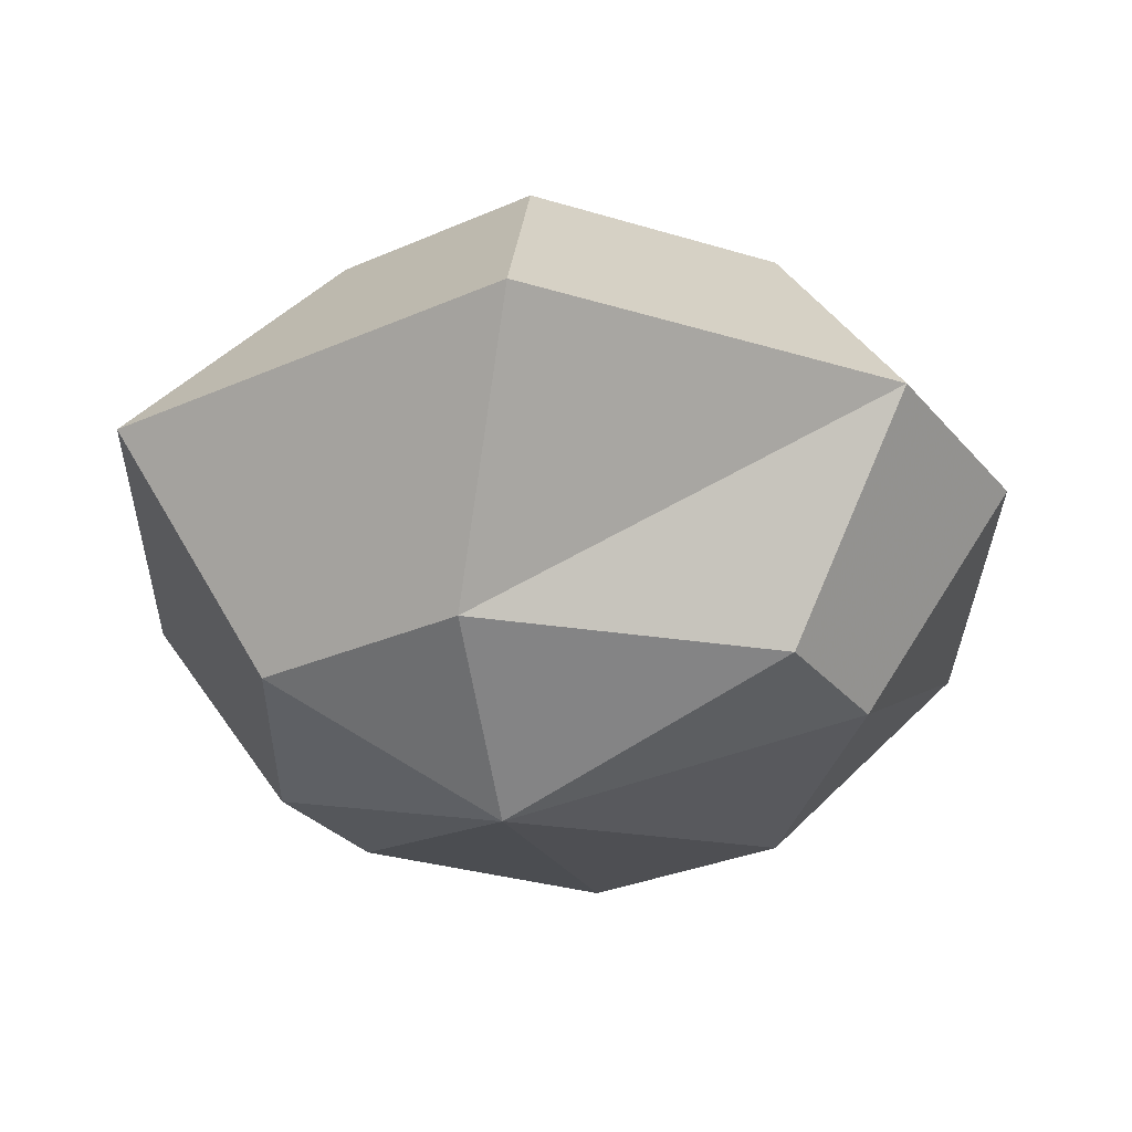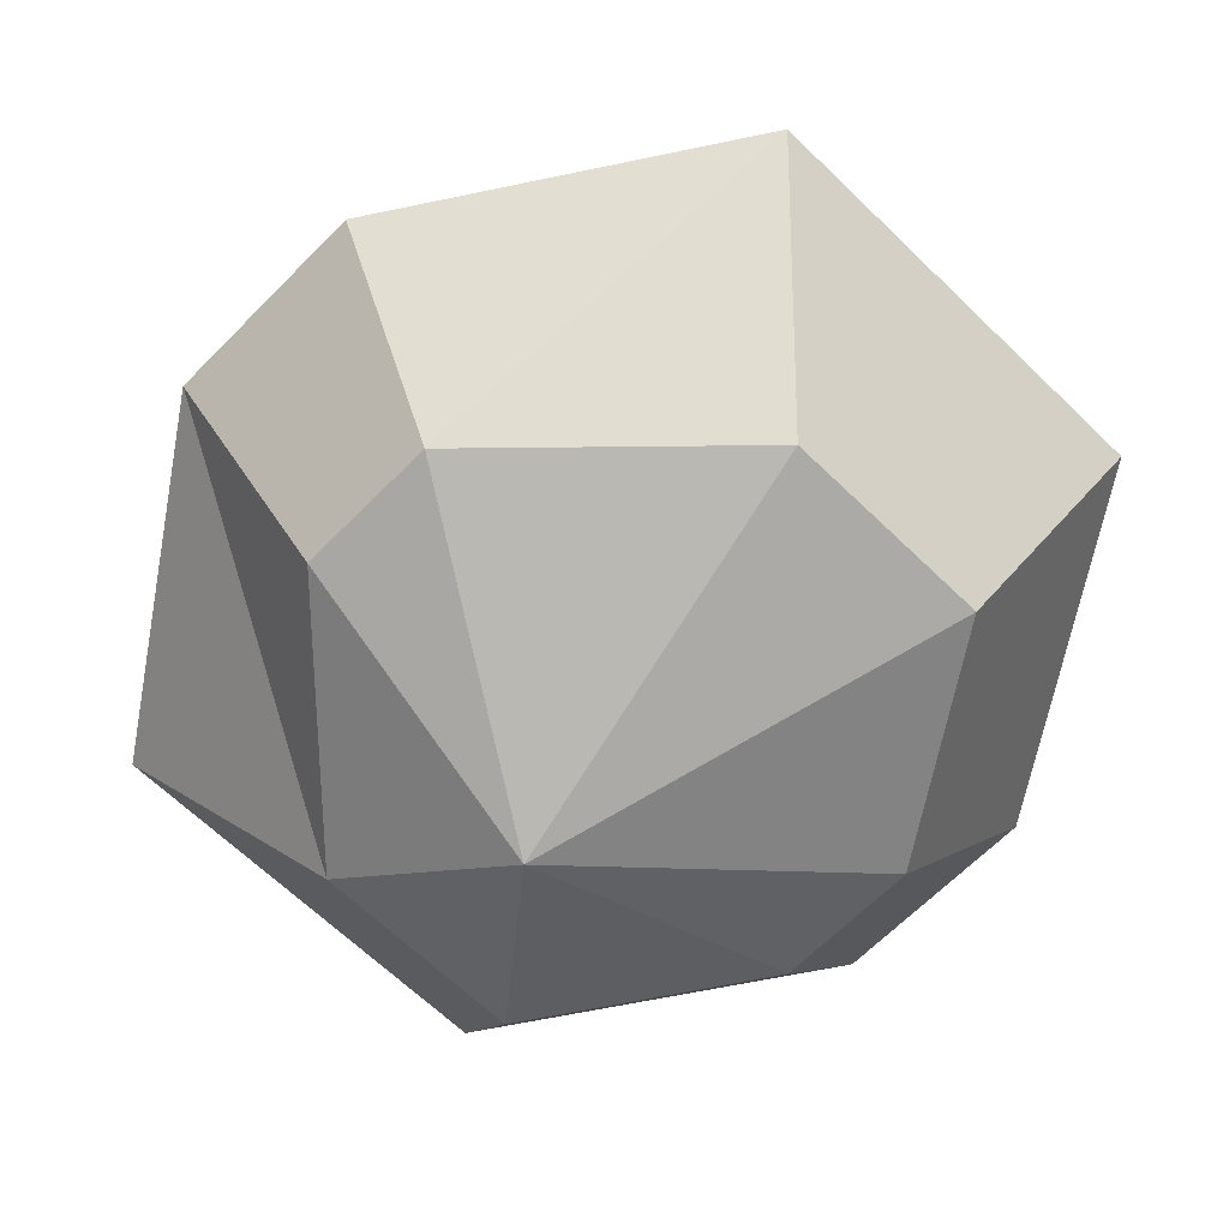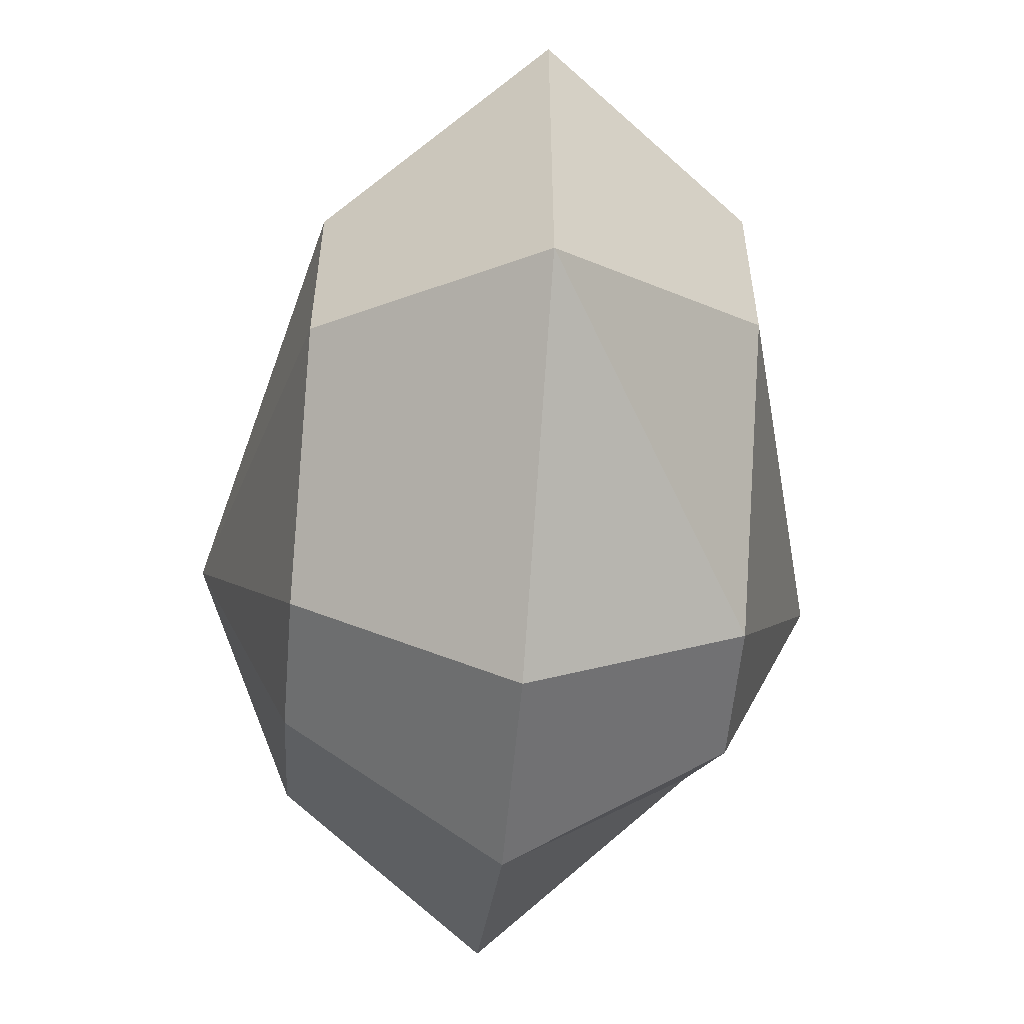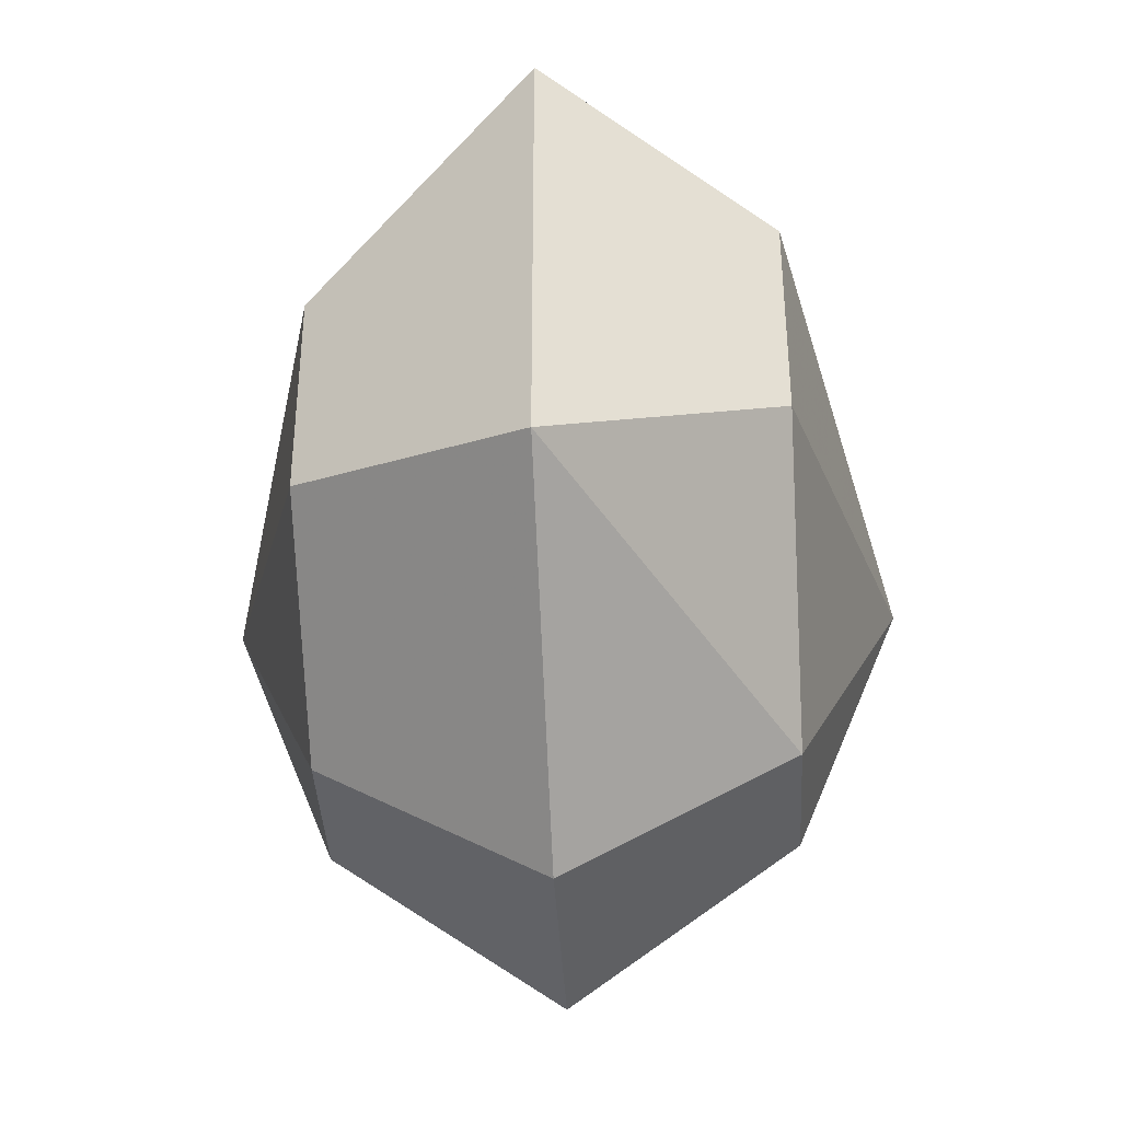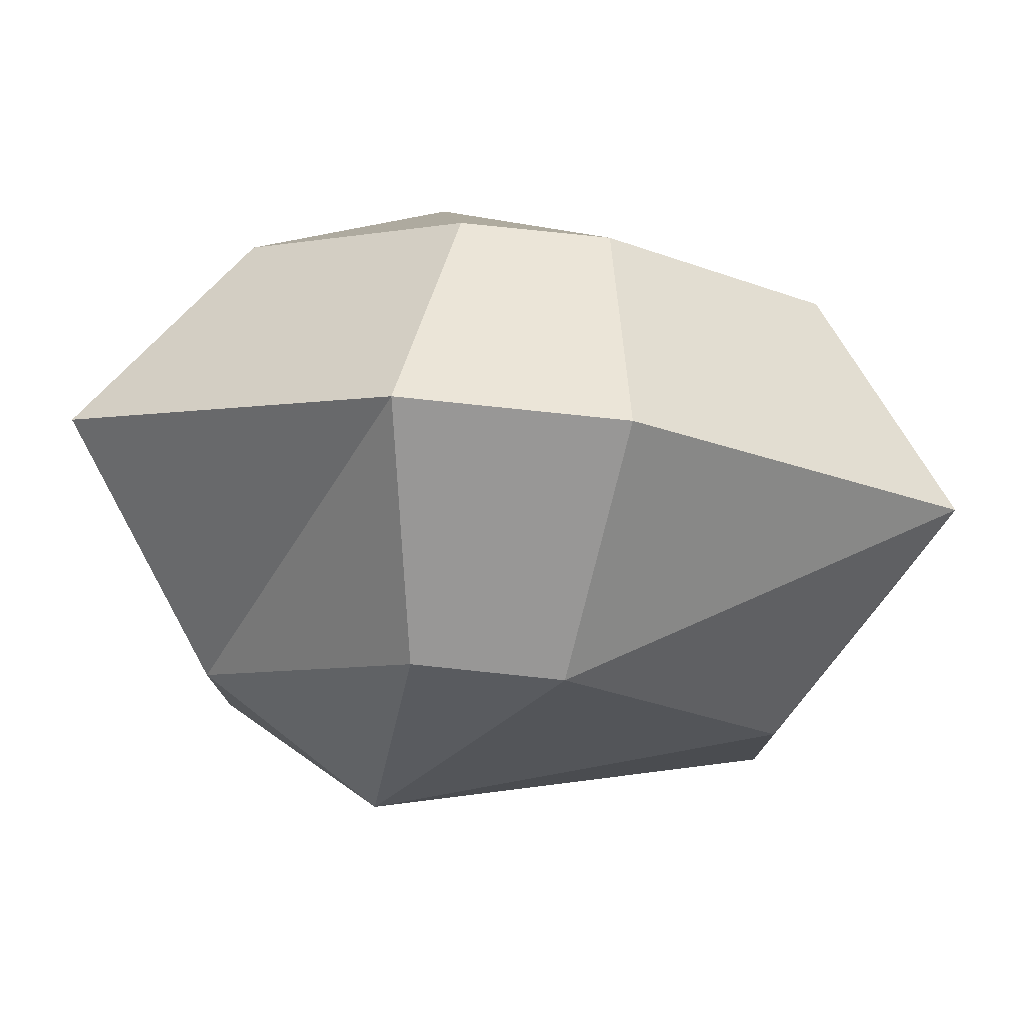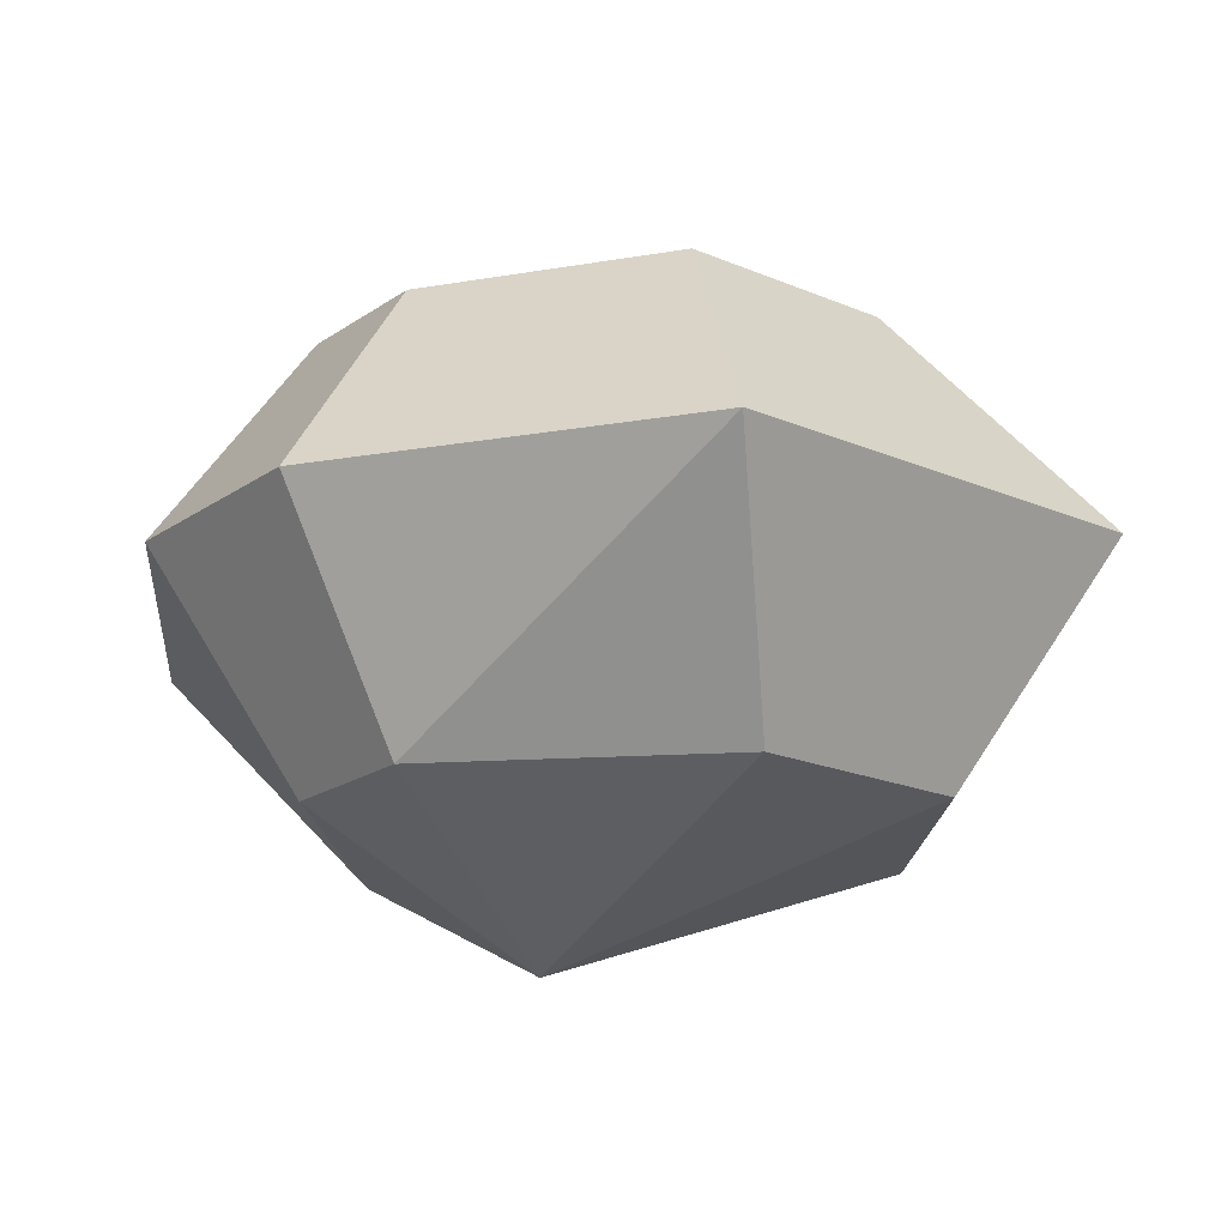
<metadata>
{"format":"obj","ext":"obj","renderer":"f3d","projection":"perspective","resolution":1024,"background":"white","views":[{"elev":-30.5,"azim":-57.5,"up":"+Y"},{"elev":-64.6,"azim":45.6,"up":"+Y"},{"elev":-55.9,"azim":85.0,"up":"+Z"},{"elev":-39.3,"azim":93.1,"up":"+Z"},{"elev":77.7,"azim":6.0,"up":"+Z"},{"elev":-19.7,"azim":51.5,"up":"+Y"}]}
</metadata>
<code>
v 0.125 -0.09375 -0.0625
v 0.125 -0.09375 0.03125
v -0.04688 -0.1406 0
v 0.03125 -0.09375 -0.125
v 0.04688 0 -0.1875
v 0.1875 0 -0.09375
v 0.1875 0 0.09375
v 0.03125 -0.09375 0.125
v -0.03125 -0.09375 0.125
v -0.125 -0.09375 0.03125
v -0.125 -0.09375 -0.0625
v -0.03125 -0.09375 -0.125
v -0.04688 0 -0.1875
v -0.03125 0.09375 -0.125
v 0.03125 0.09375 -0.125
v 0.125 0.09375 -0.03125
v 0.125 0.09375 0.0625
v 0.04688 0 0.1875
v -0.04688 0 0.1875
v -0.1875 0 0.09375
v -0.1875 0 -0.09375
v -0.125 0.09375 -0.03125
v -0.04688 0.1406 0
v 0.03125 0.09375 0.125
v -0.03125 0.09375 0.125
v -0.125 0.09375 0.0625
f 1 2 3
f 1 3 4
f 1 4 5
f 1 5 6
f 1 6 2
f 2 6 7
f 2 7 8
f 2 8 3
f 3 8 9
f 3 9 10
f 3 10 11
f 3 11 12
f 3 12 4
f 4 12 13
f 4 13 5
f 5 13 14
f 5 14 15
f 5 15 6
f 6 15 16
f 6 16 7
f 7 16 17
f 7 17 18
f 7 18 8
f 8 18 9
f 9 18 19
f 9 19 10
f 10 19 20
f 10 20 11
f 11 20 21
f 11 21 12
f 12 21 13
f 13 21 22
f 13 22 14
f 14 22 23
f 14 23 15
f 15 23 16
f 16 23 17
f 17 23 24
f 17 24 18
f 18 24 19
f 19 24 25
f 19 25 20
f 20 25 26
f 20 26 21
f 21 26 22
f 22 26 23
f 23 26 25
f 23 25 24

</code>
